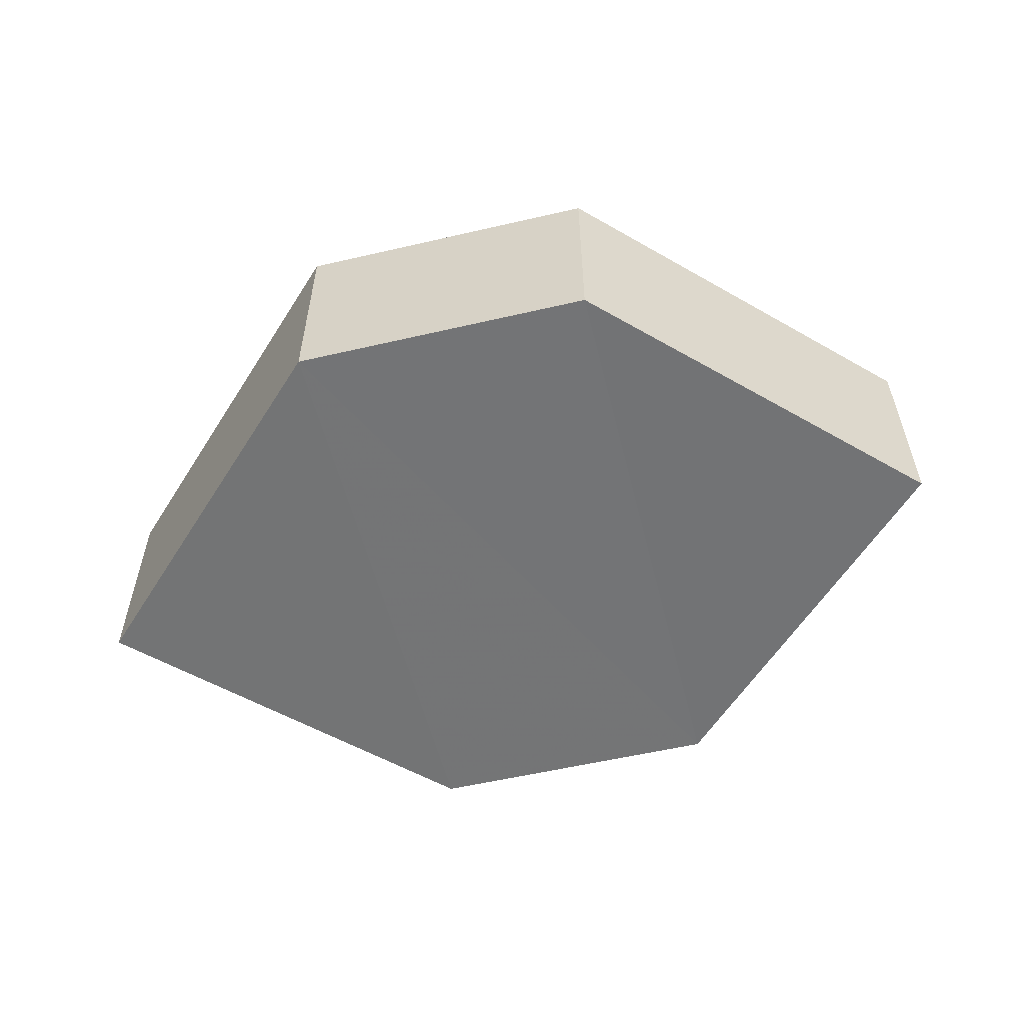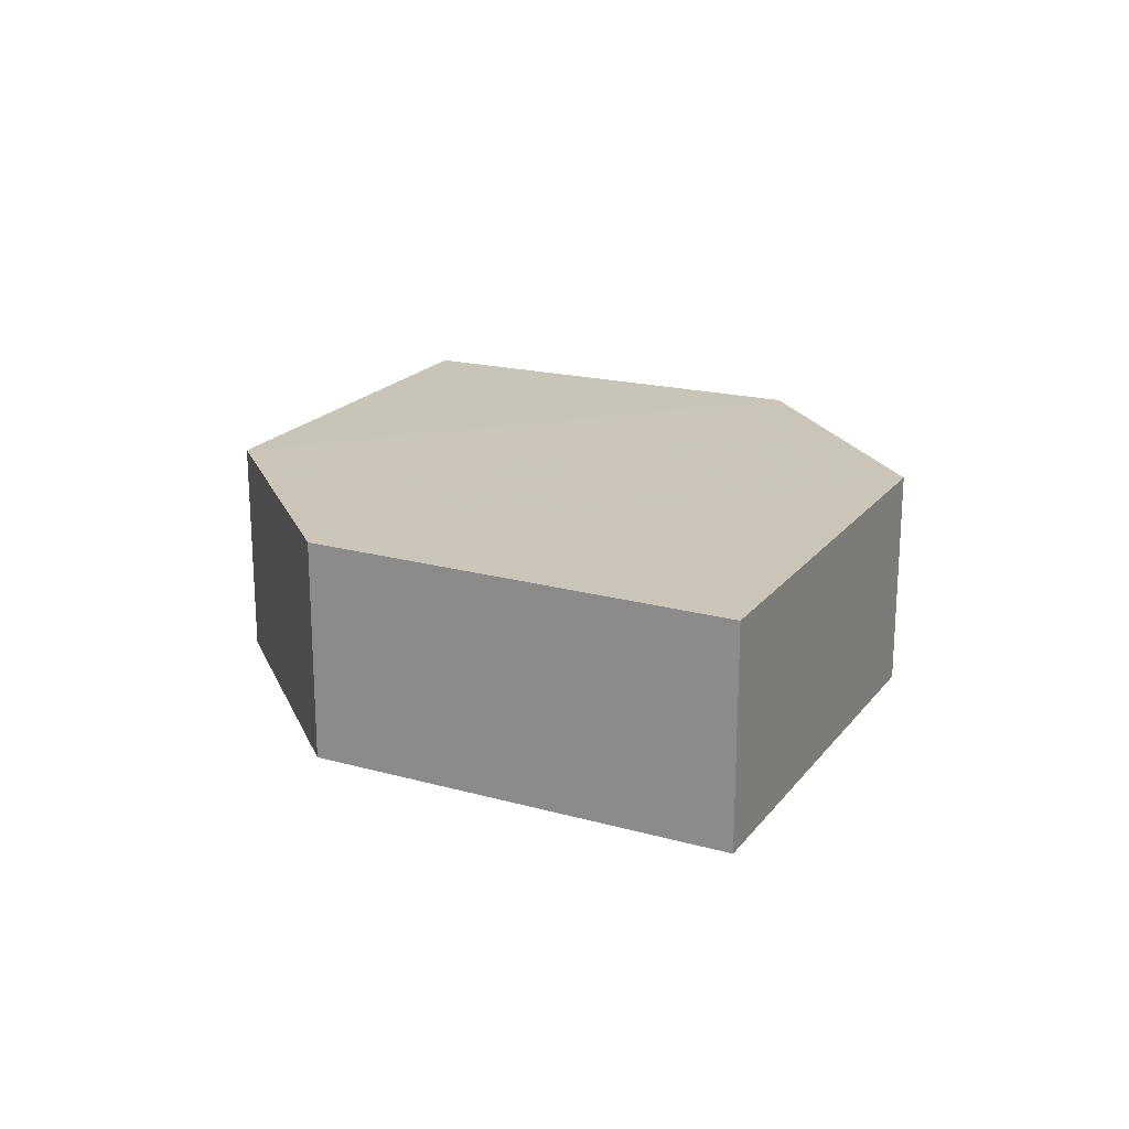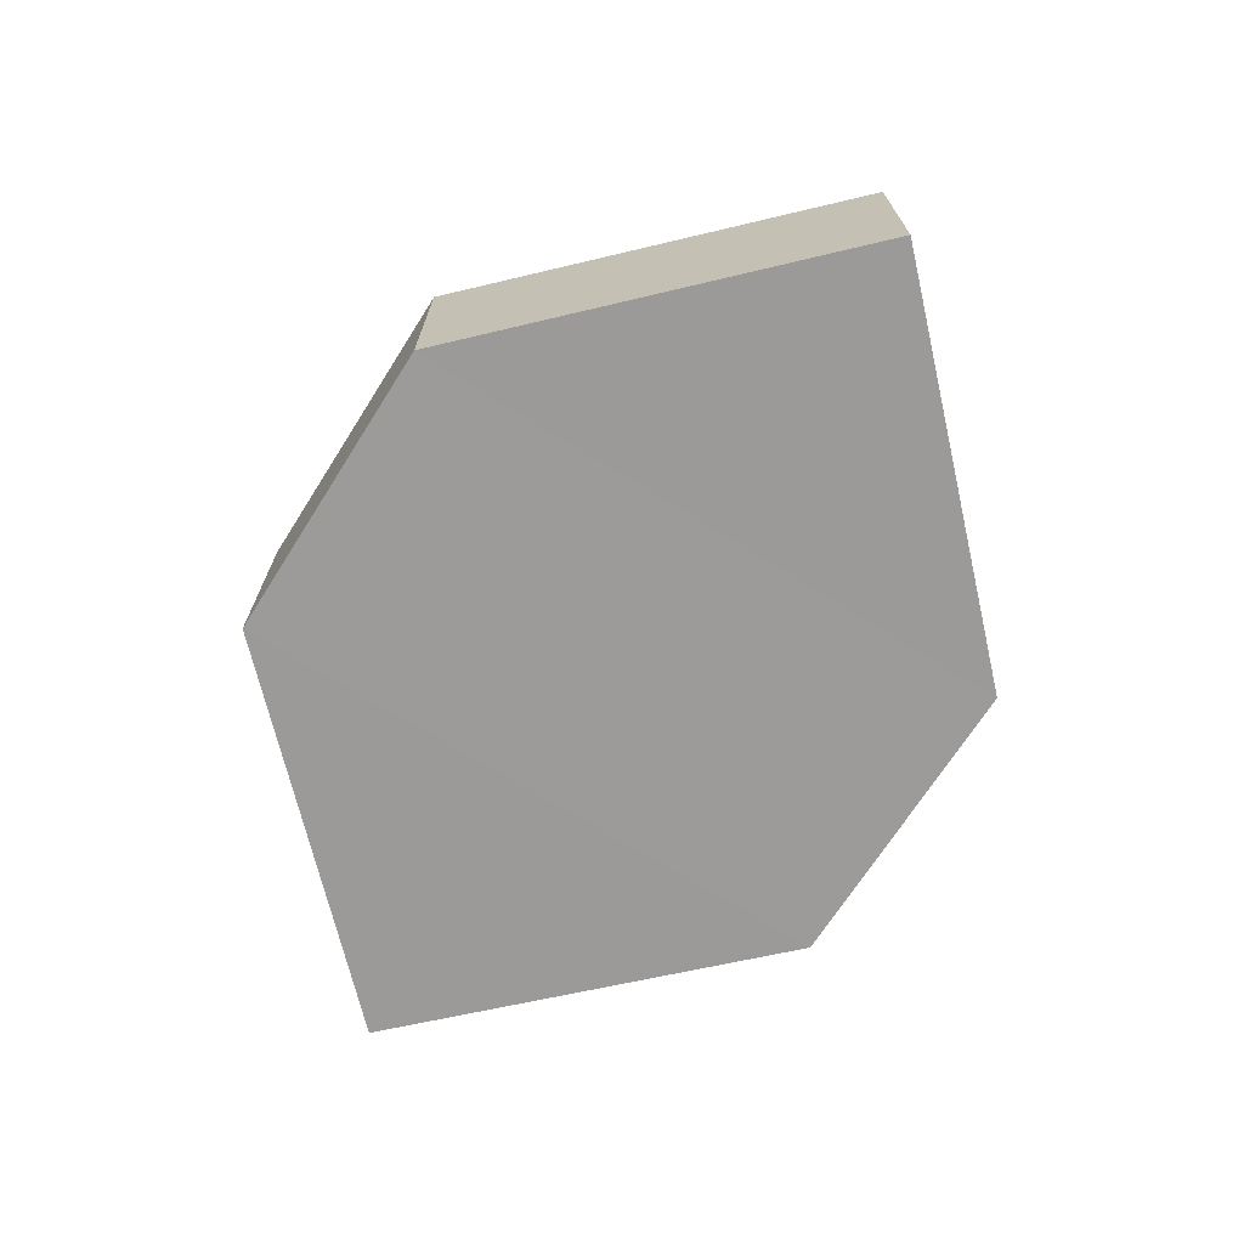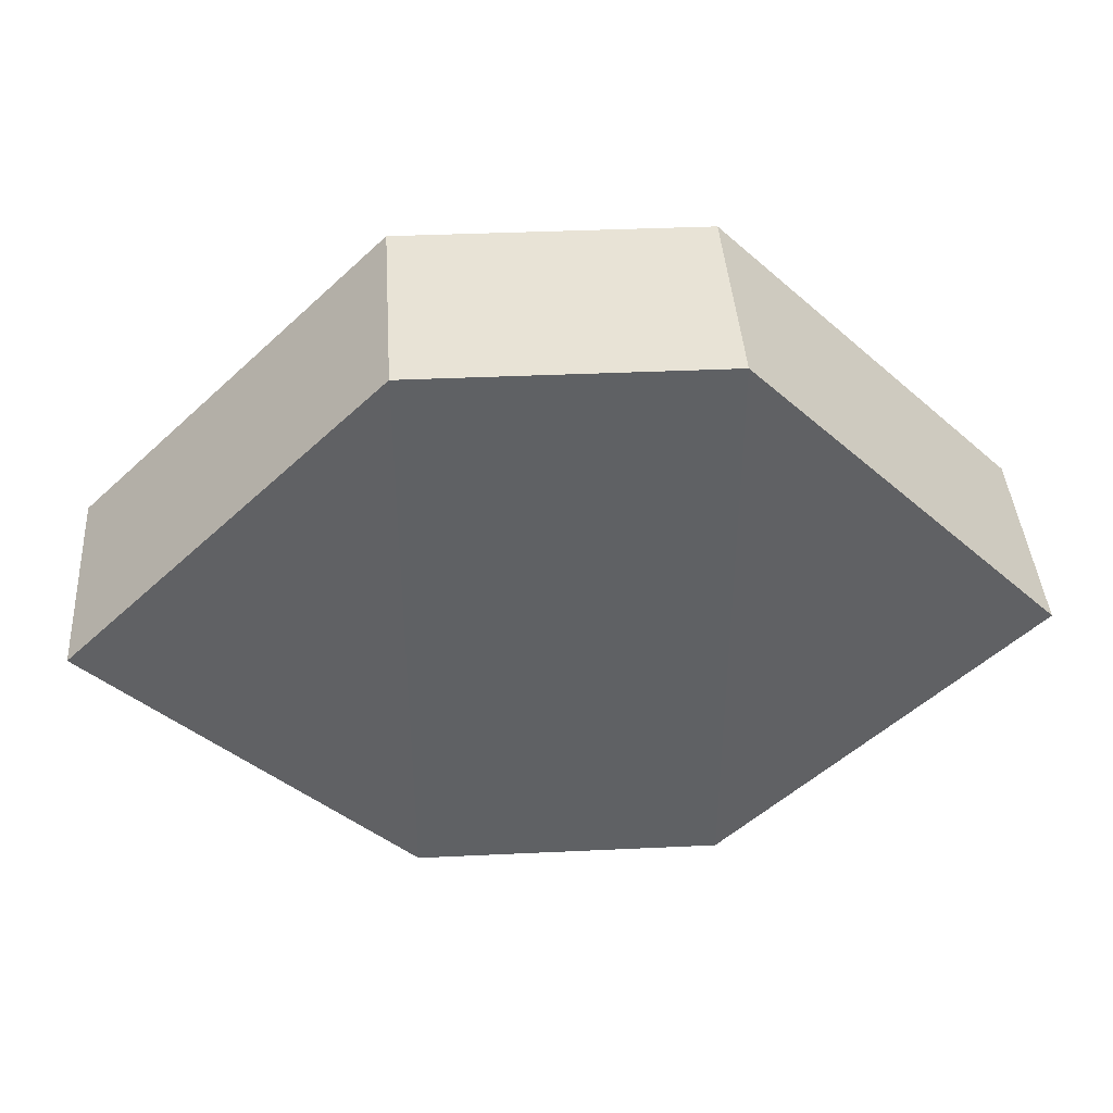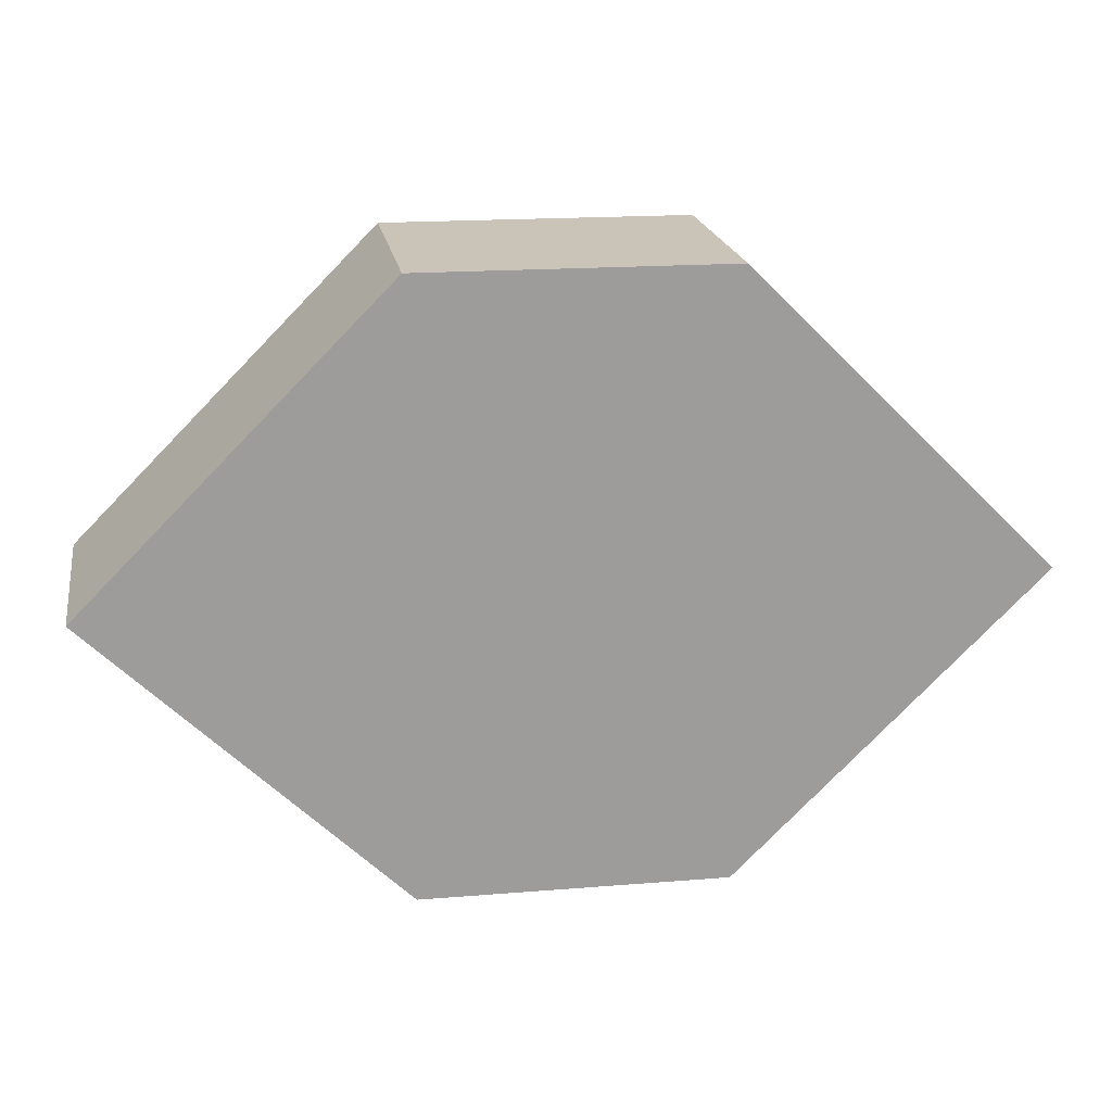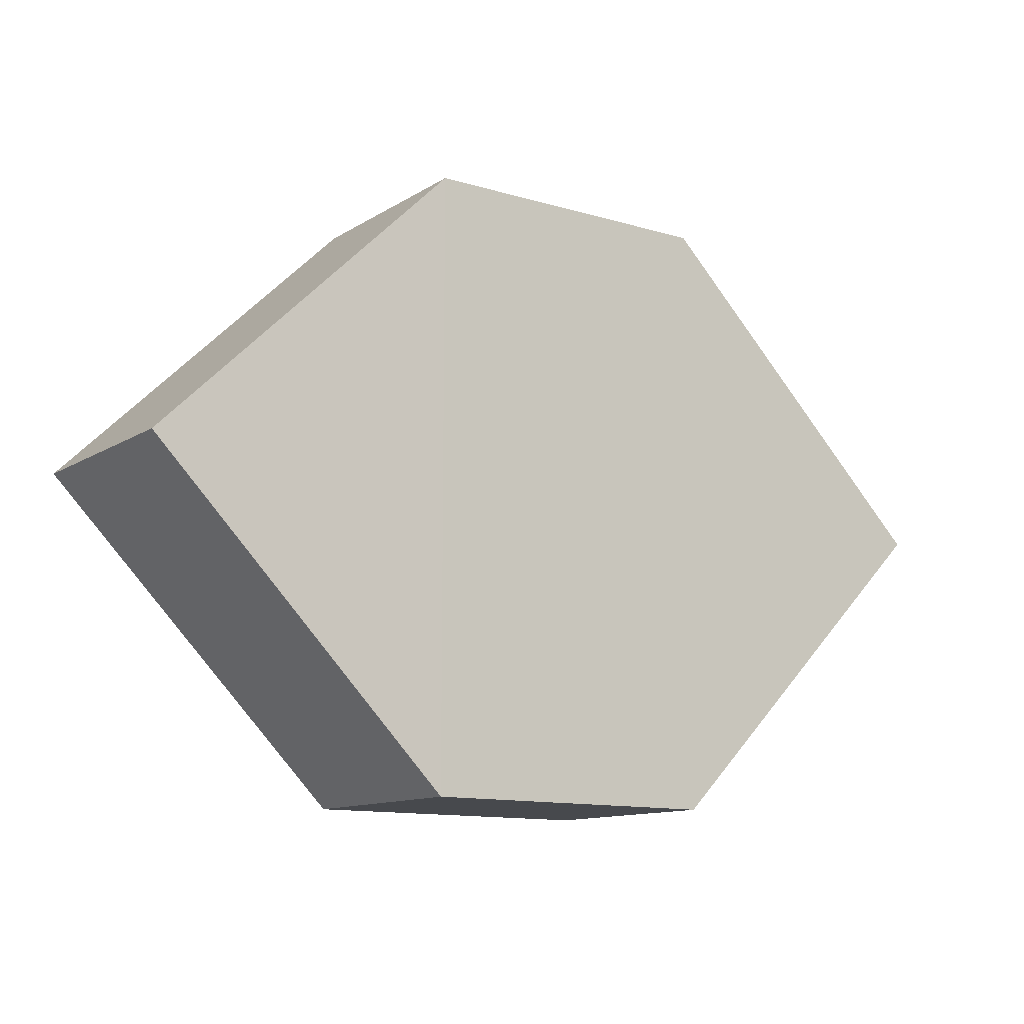
<metadata>
{"format":"obj","ext":"obj","renderer":"f3d","projection":"perspective","resolution":1024,"background":"white","views":[{"elev":-56.1,"azim":13.7,"up":"+Z"},{"elev":20.2,"azim":-108.6,"up":"+Z"},{"elev":-69.6,"azim":57.8,"up":"+Z"},{"elev":41.6,"azim":176.4,"up":"+Y"},{"elev":20.2,"azim":-9.5,"up":"+Y"},{"elev":-12.0,"azim":144.9,"up":"+Y"}]}
</metadata>
<code>
o 4104
v 2199 1885 14.17
v 2199 1885 14.16
v 2199 1885 14.16
v 2199 1885 14.16
v 2199 1885 14.16
v 2199 1885 14.16
v 2199 1885 14.17
v 2199 1885 14.16
v 2199 1885 14.17
v 2199 1885 14.16
v 2199 1885 14.16
v 2199 1885 14.16
v 2199 1885 14.17
v 2199 1885 14.17
v 2199 1885 14.17
v 2199 1885 14.17
v 2199 1885 14.17
v 2199 1885 14.16
v 2199 1885 14.17
v 2199 1885 14.17
v 2199 1885 14.17
v 2199 1885 14.16
v 2199 1885 14.17
v 2199 1885 14.17
v 2199 1885 14.17
v 2199 1885 14.16
v 2199 1885 14.17
v 2199 1885 14.16
v 2199 1885 14.16
v 2199 1885 14.16
v 2199 1885 14.16
v 2199 1885 14.17
f 1 2 3
f 4 2 5
f 6 7 5
f 8 9 4
f 10 1 11
f 6 12 11
f 12 13 14
f 15 12 16
f 17 1 16
f 17 18 19
f 20 13 19
f 21 22 20
f 16 23 24
f 25 26 24
f 22 23 27
f 9 27 23
f 22 28 29
f 9 29 28
f 11 29 30
f 31 32 30

</code>
